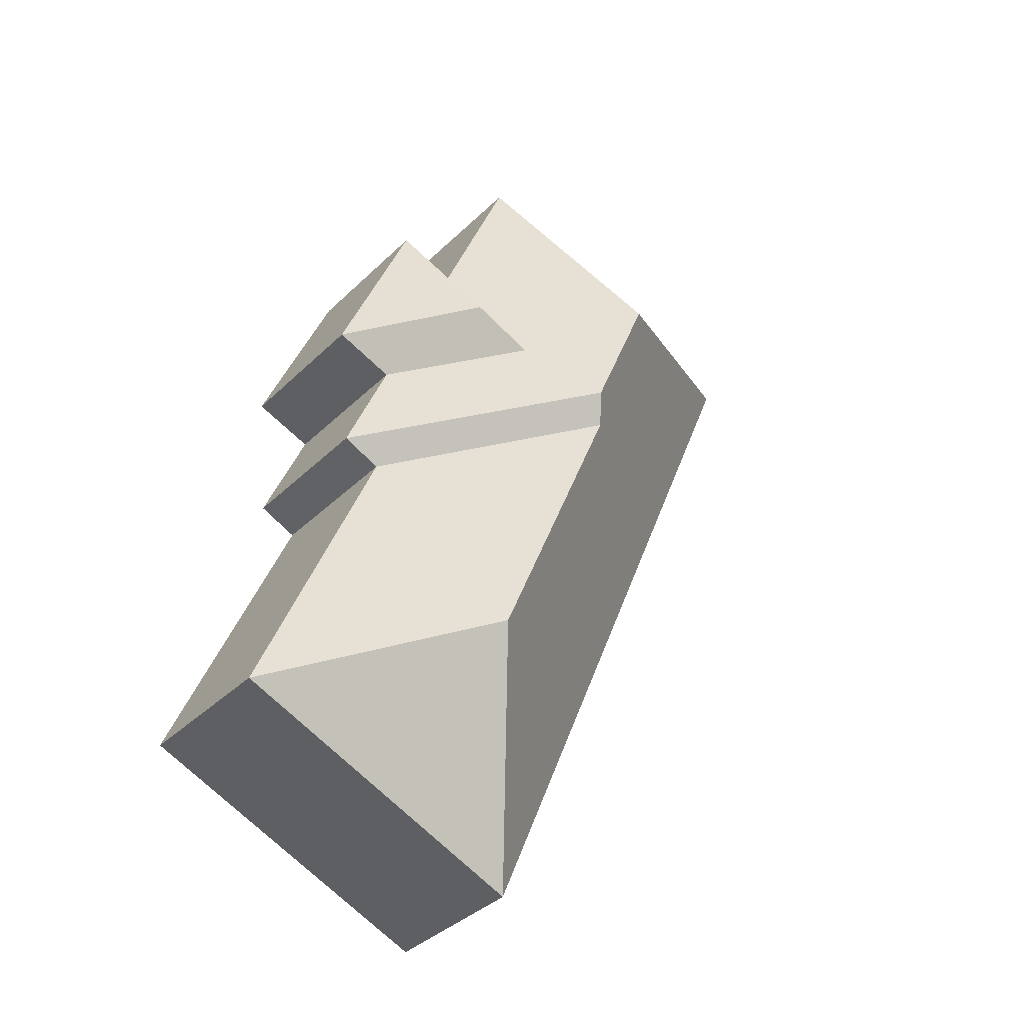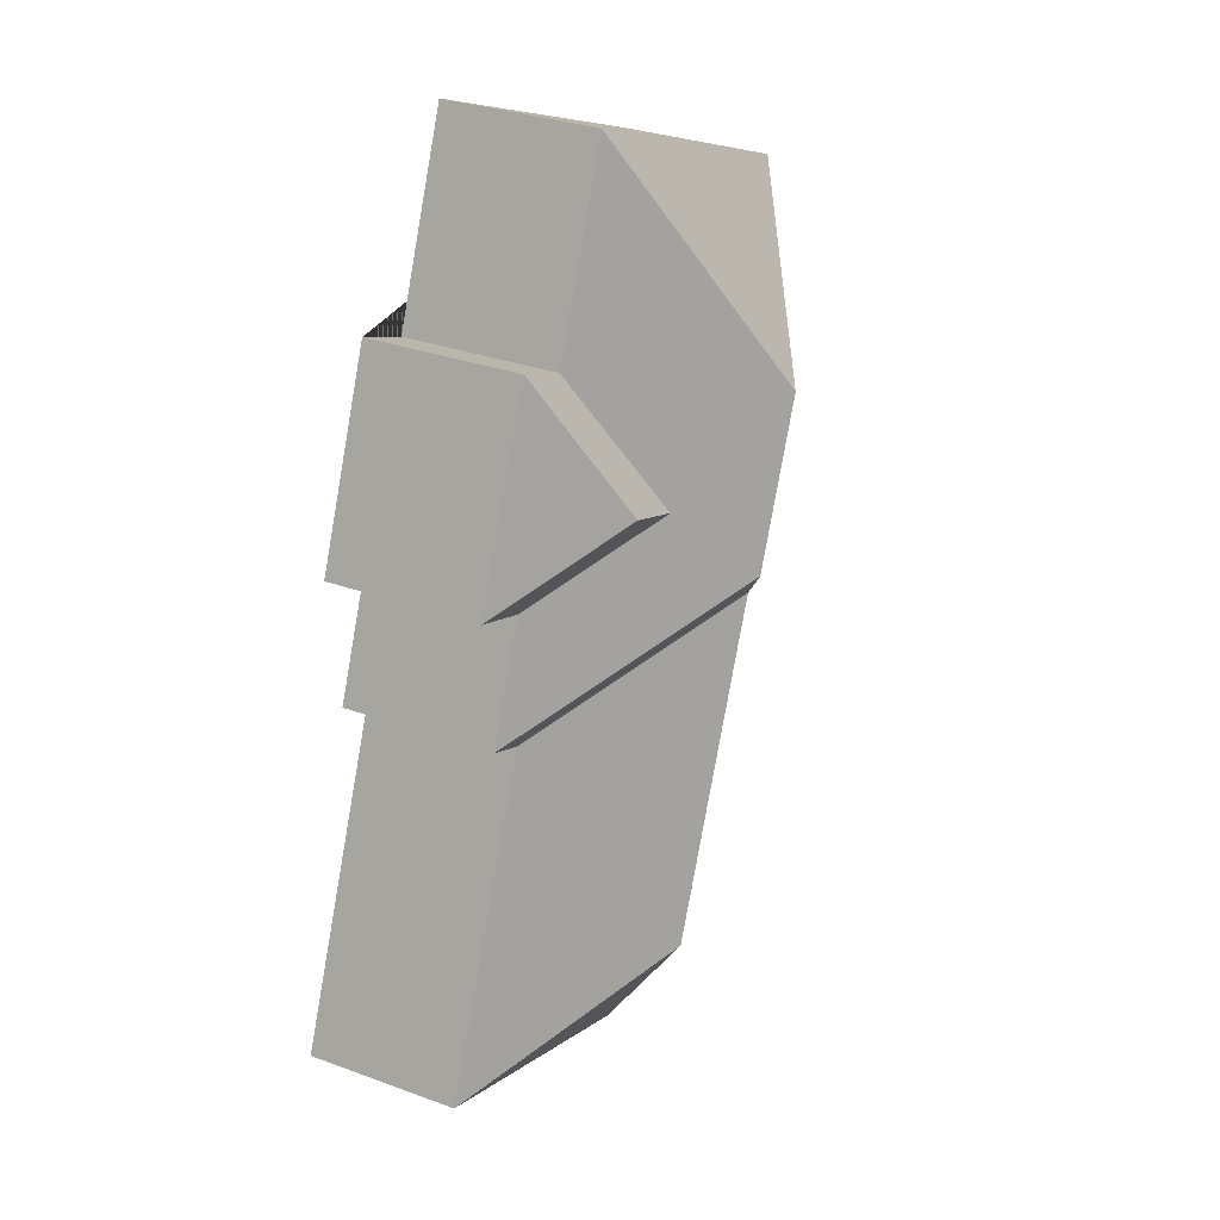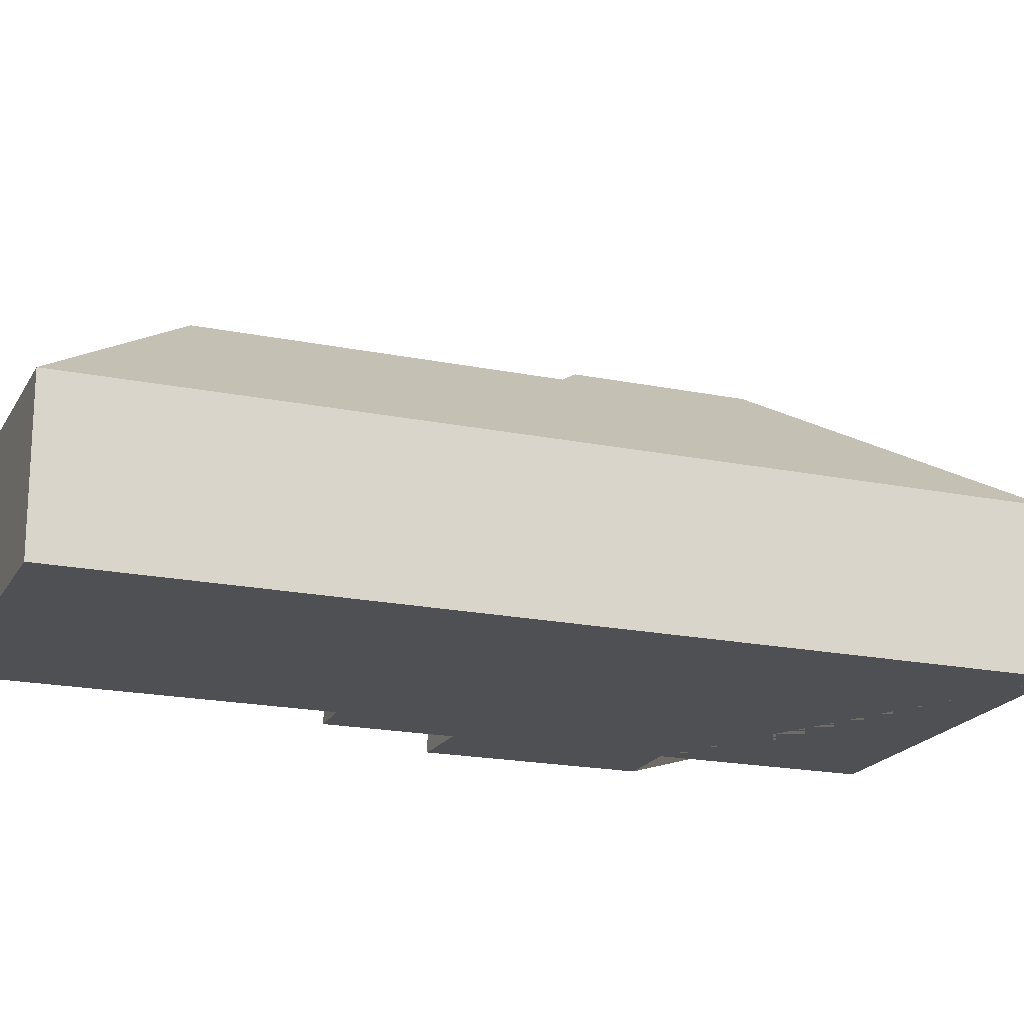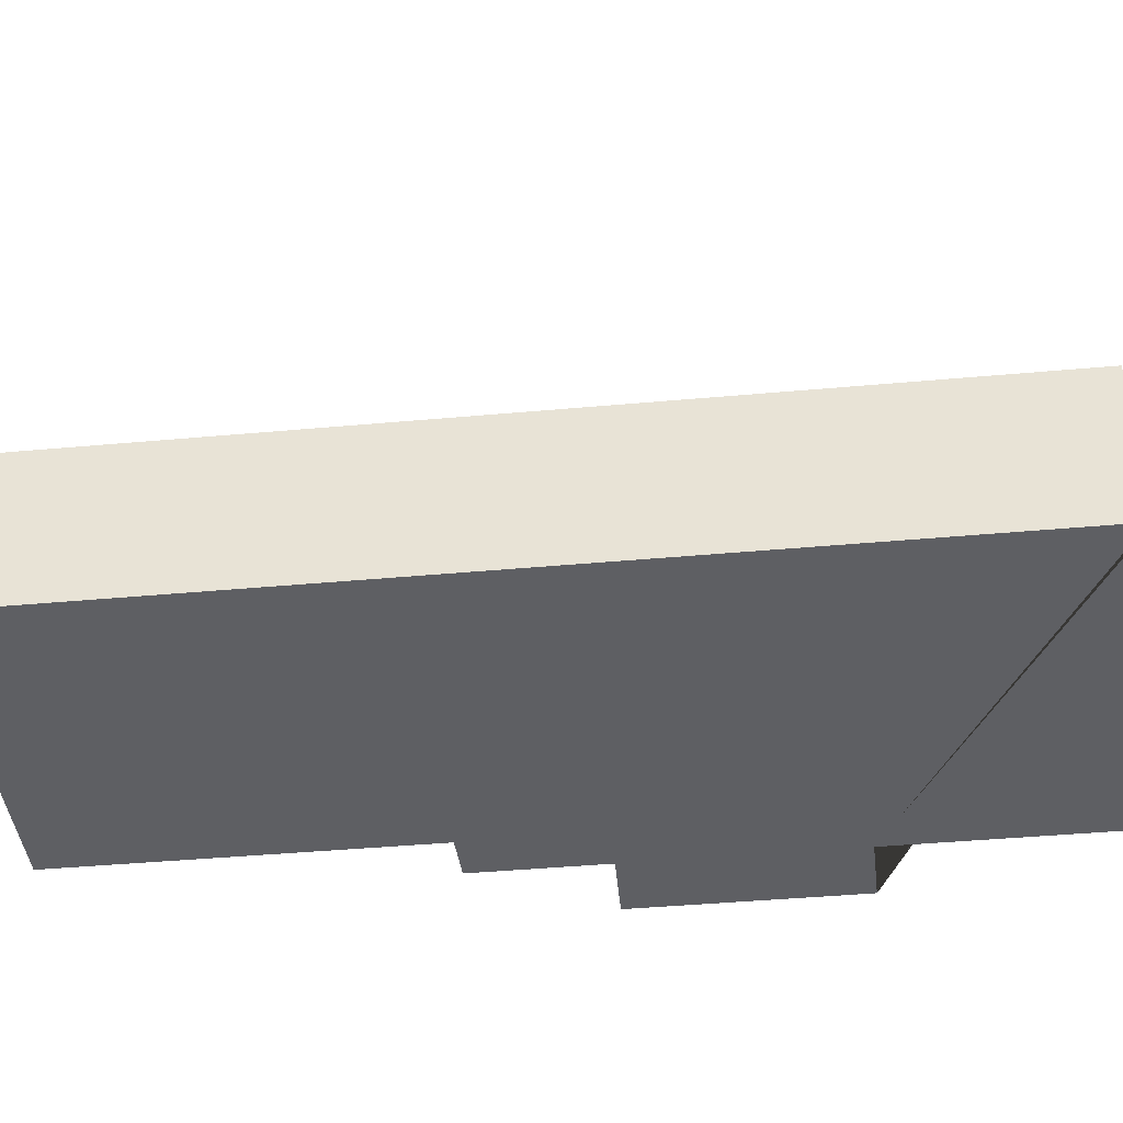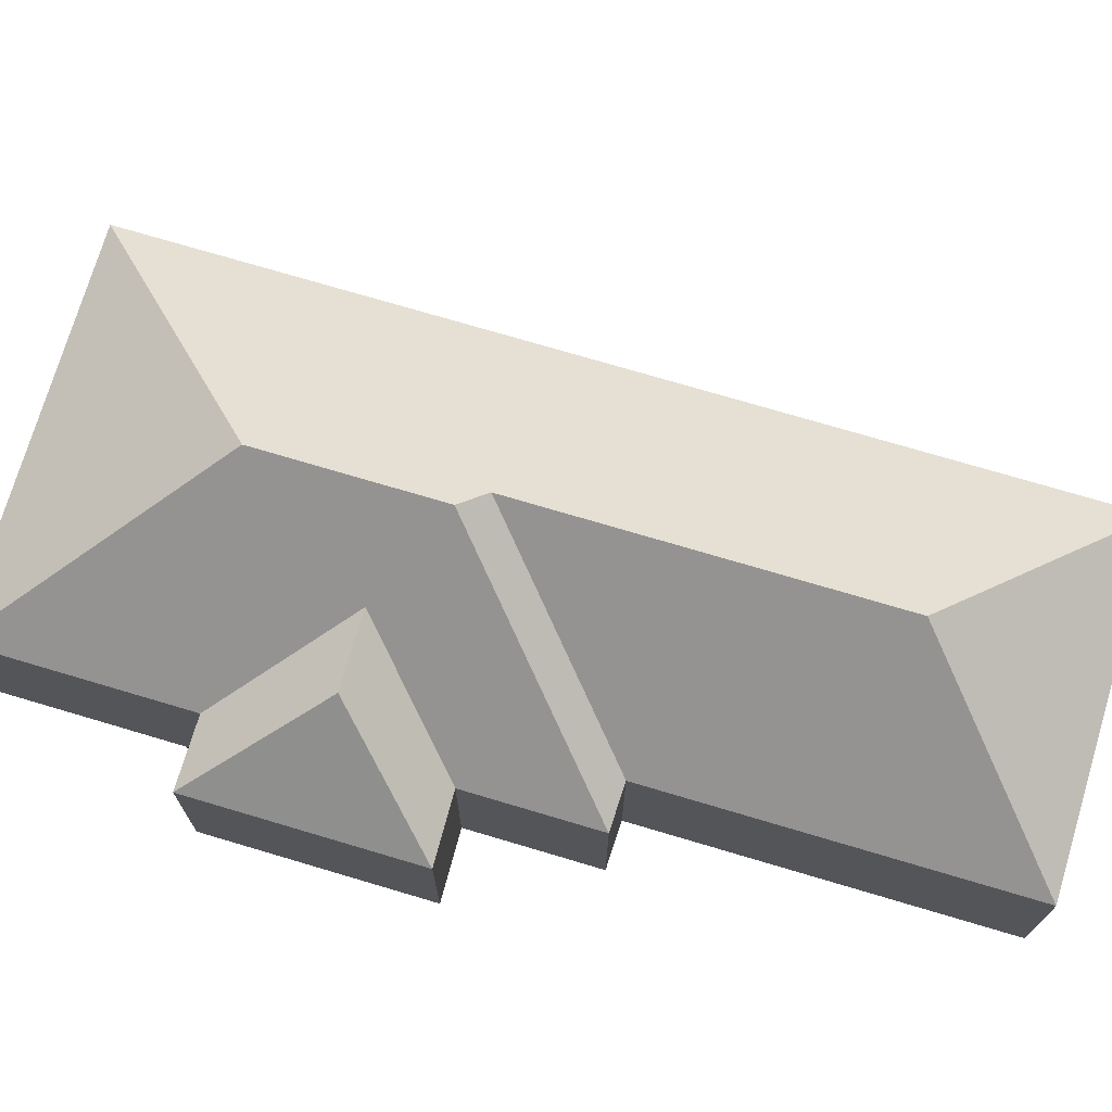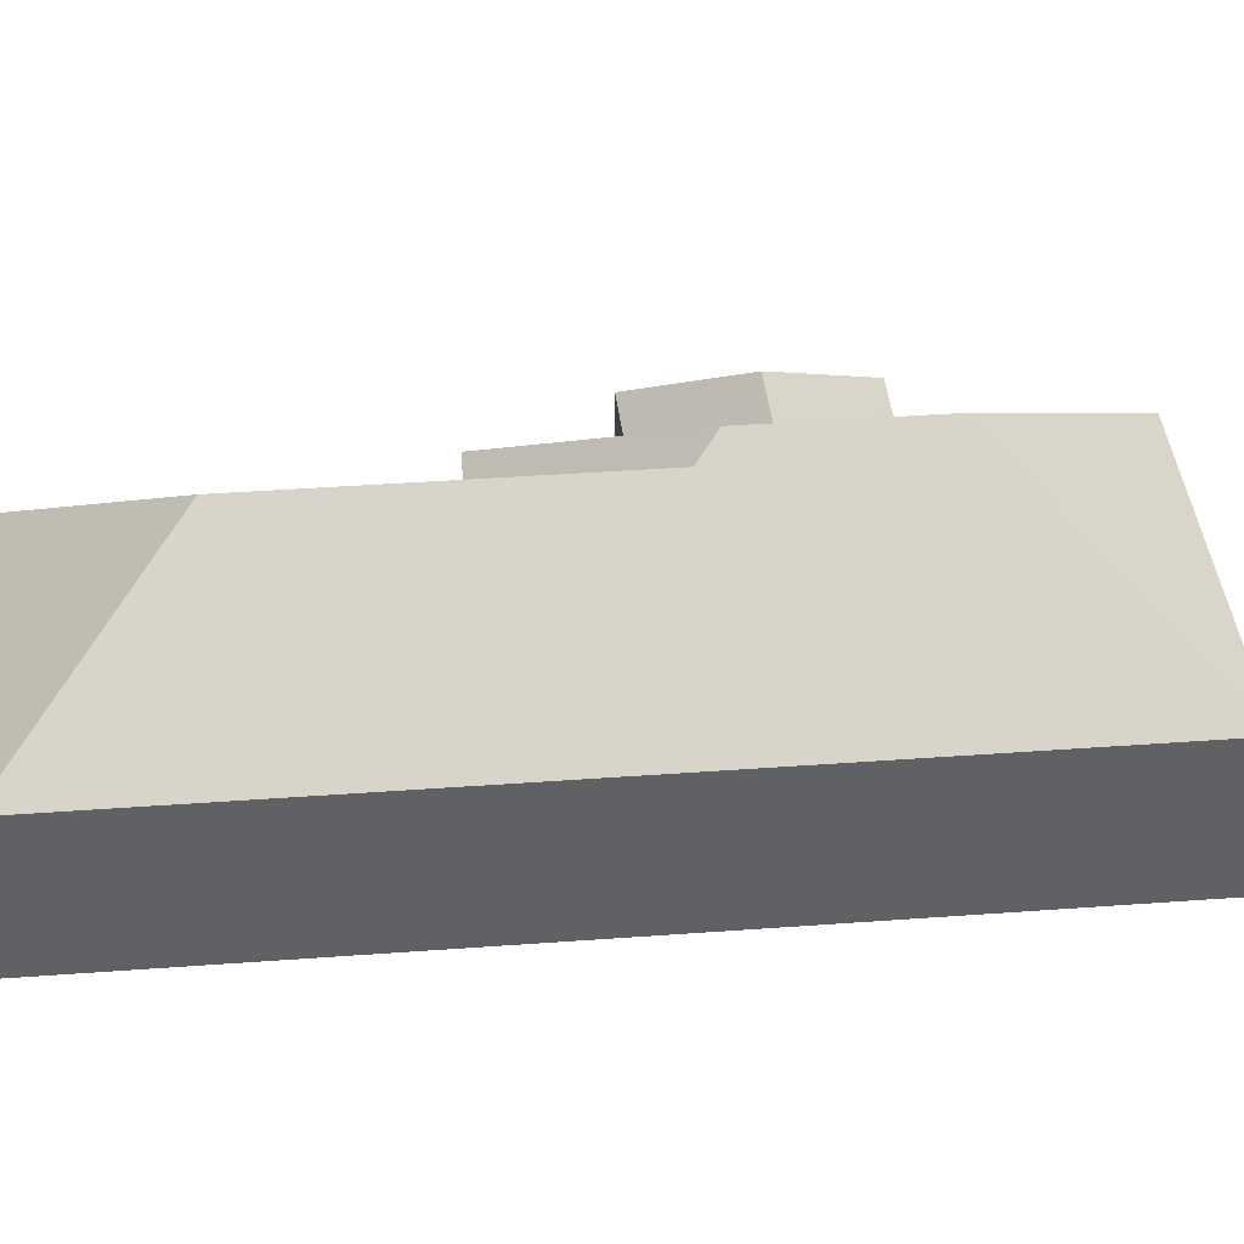
<metadata>
{"format":"obj","ext":"obj","renderer":"f3d","projection":"perspective","resolution":1024,"background":"white","views":[{"elev":-37.8,"azim":140.5,"up":"+Z"},{"elev":31.7,"azim":117.2,"up":"+Z"},{"elev":-19.2,"azim":-133.4,"up":"+Y"},{"elev":-40.9,"azim":-105.9,"up":"+Y"},{"elev":73.2,"azim":84.3,"up":"+Y"},{"elev":40.1,"azim":-117.5,"up":"+Y"}]}
</metadata>
<code>
o CG10_500_041073_0017
v 15.91 75 -90.73
v 178.5 75 -487.4
v 226.3 136.8 -384.5
v 163.6 136.9 -231.7
v 169.8 145 -217.8
v 138.9 145 -142.6
v 196 114.1 -181.3
v 325.9 75 -427
v 262.6 75 -272.3
v 227.8 114.5 -168.7
v 183 75 -22.22
v 220.6 75 -113.8
v 282 75 -263.7
v 259.1 75 -207.8
v 250.1 75 -101.6
v 288.9 75 -196.4
v 15.91 0 -90.73
v 178.5 0 -487.4
v 325.9 0 -427
v 262.6 0 -272.3
v 282 0 -263.7
v 259.1 0 -207.8
v 288.9 0 -196.4
v 250.1 0 -101.6
v 220.6 0 -113.8
v 183 0 -22.22
f 1 6 5 4 3 2
f 11 1 6
f 12 7 14 13 5 6 11
f 15 12 7 10
f 16 10 15
f 14 16 10 7
f 9 8 3 4
f 9 13 5 4
f 3 2 8
f 17 18 19 20 21 22 23 24 25 26
f 1 17 18 2
f 2 18 19 8
f 8 19 20 9
f 9 20 21 13
f 13 21 22 14
f 14 22 23 16
f 16 23 24 15
f 15 24 25 12
f 12 25 26 11
f 11 26 17 1

</code>
